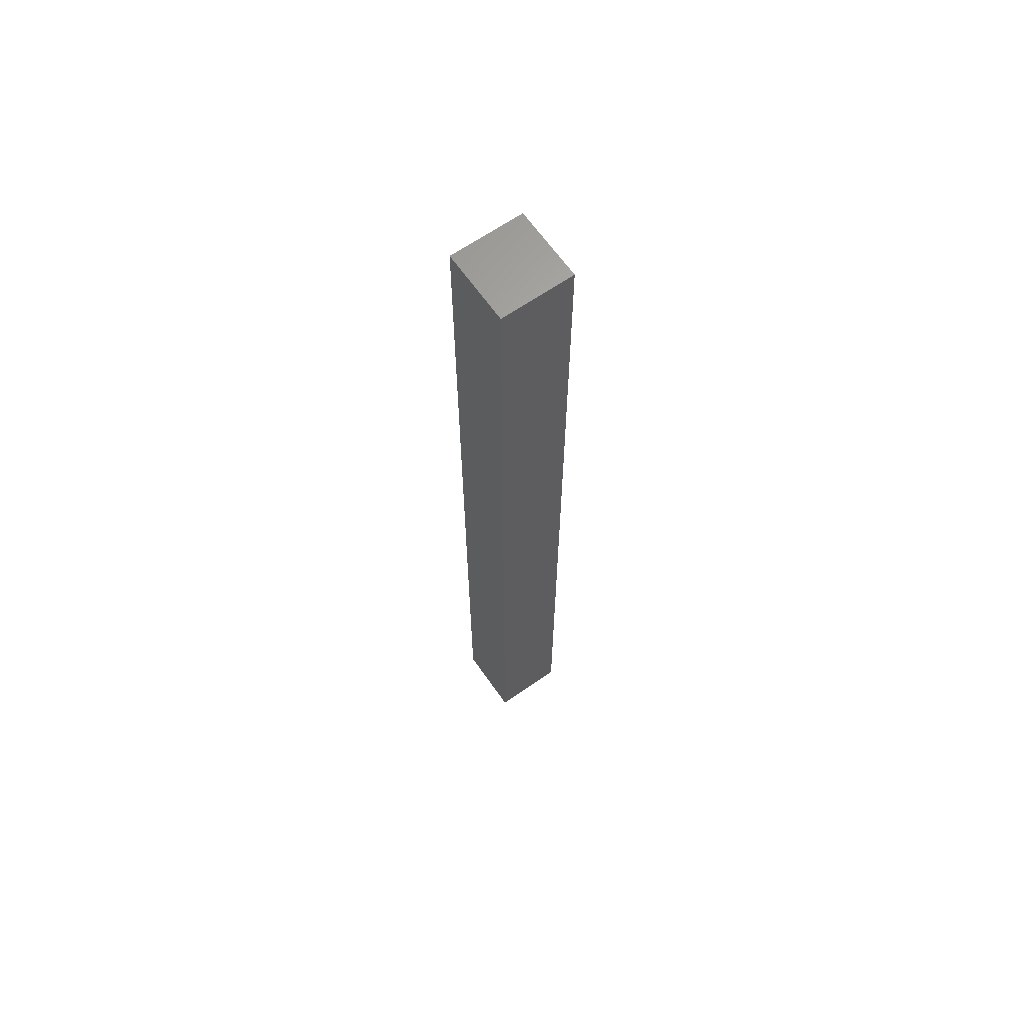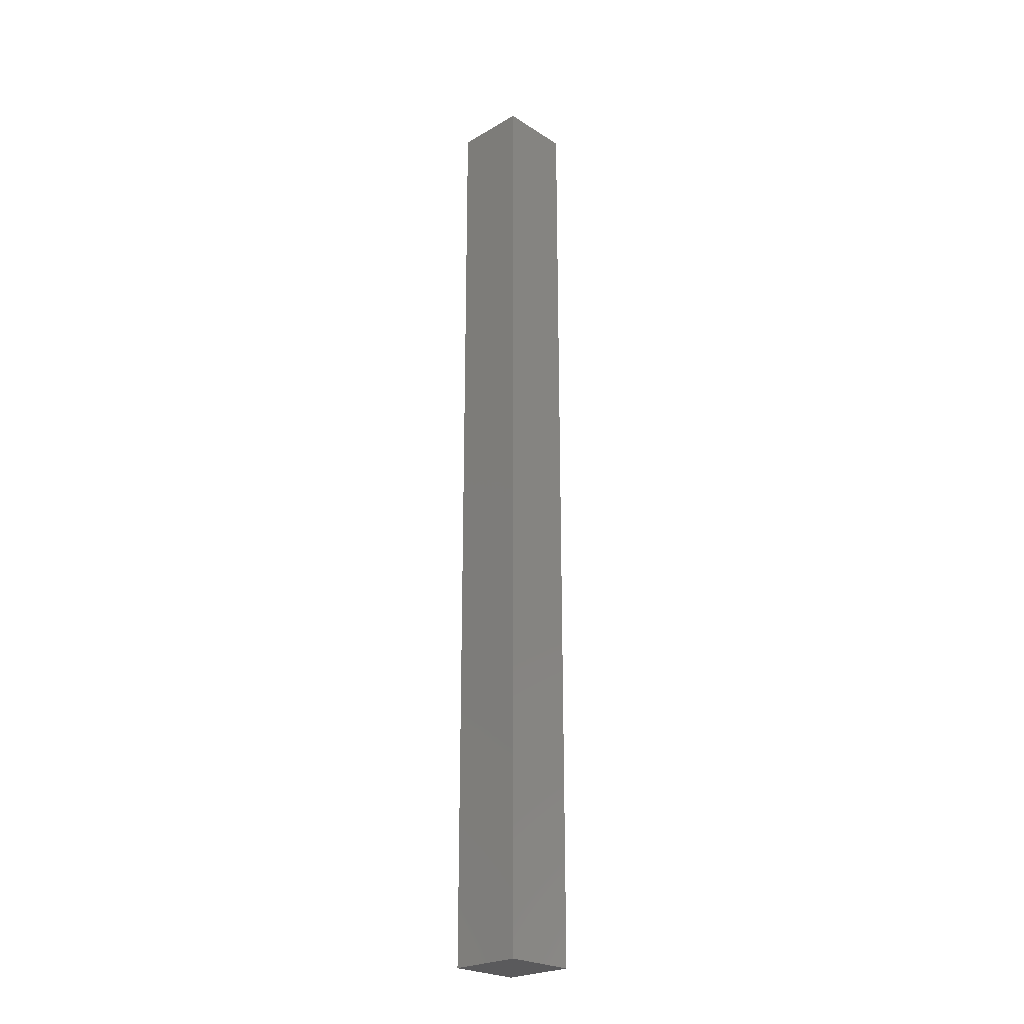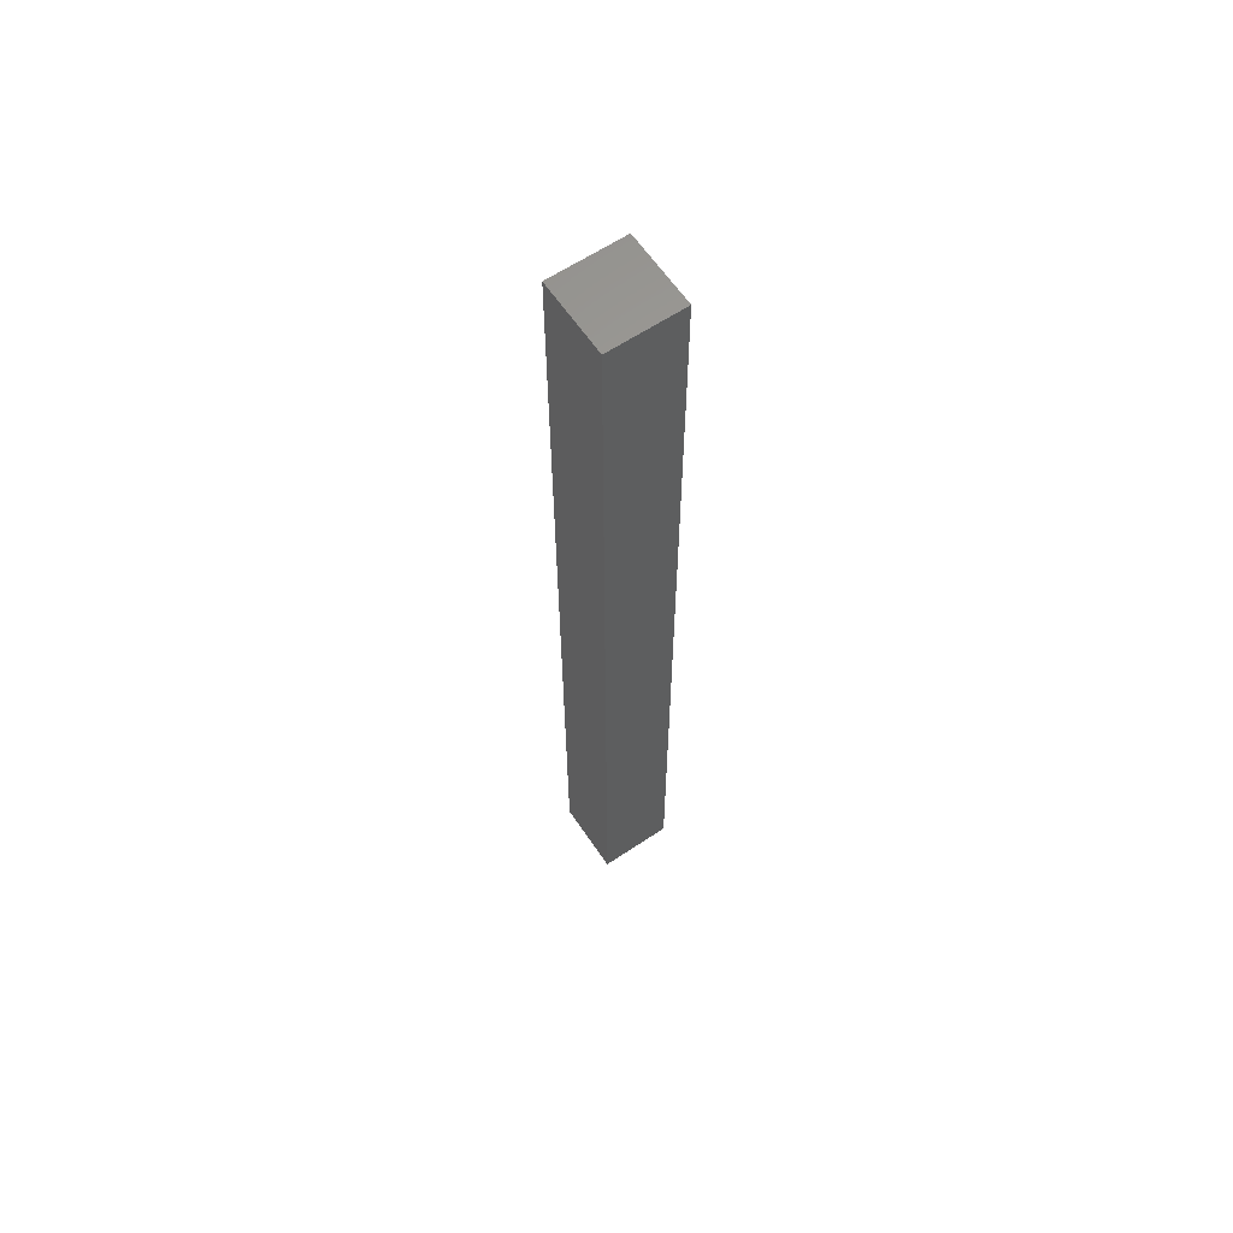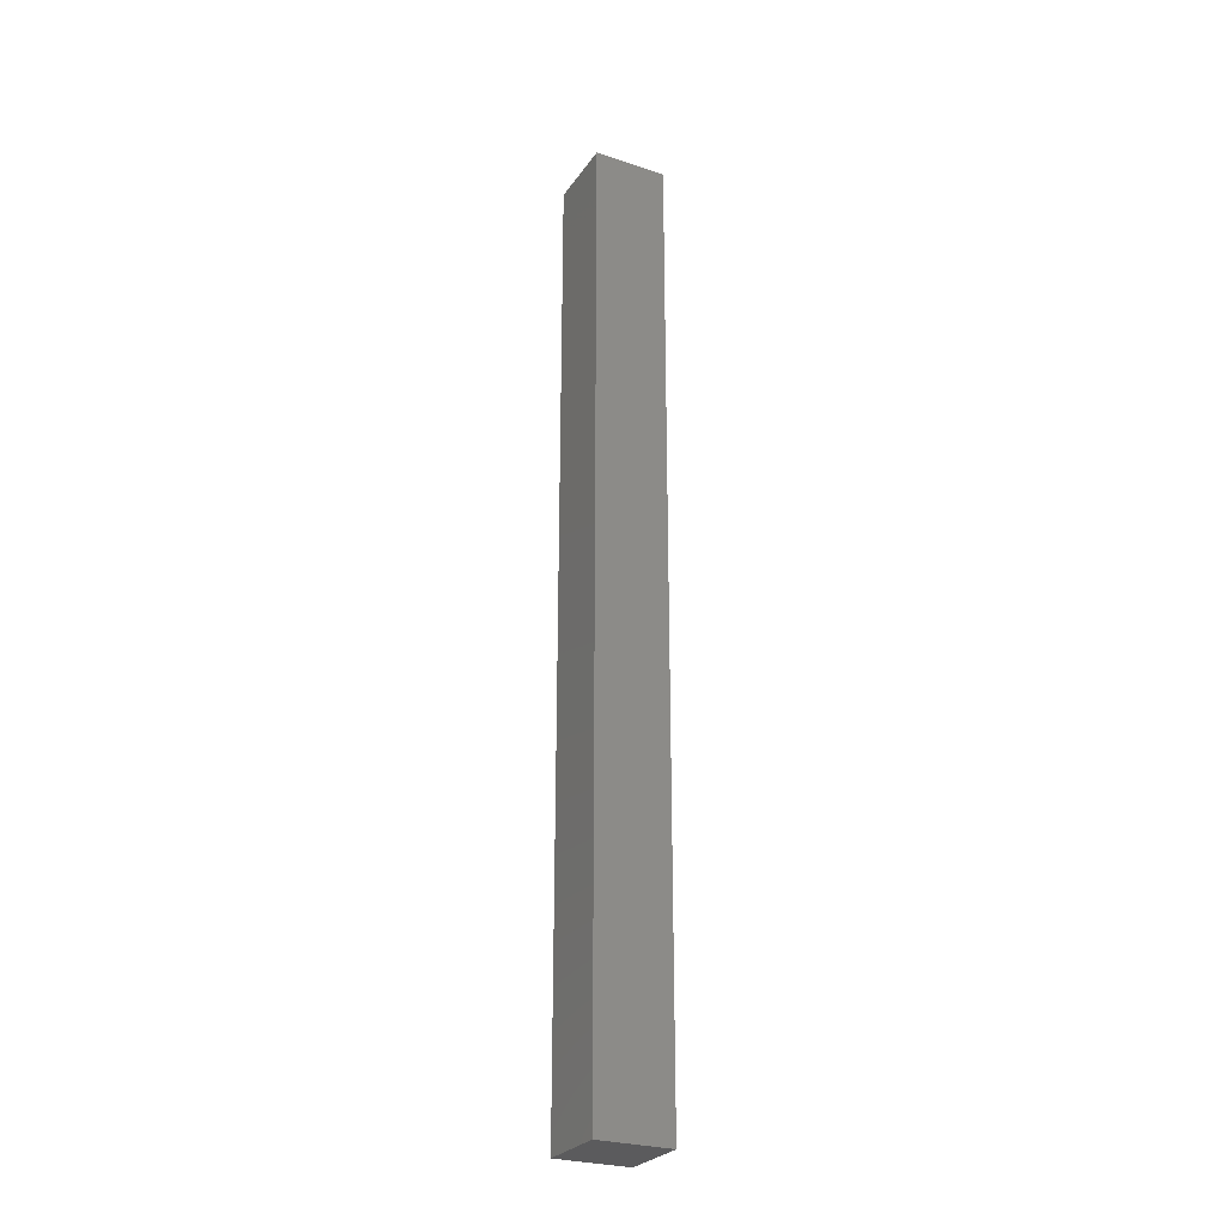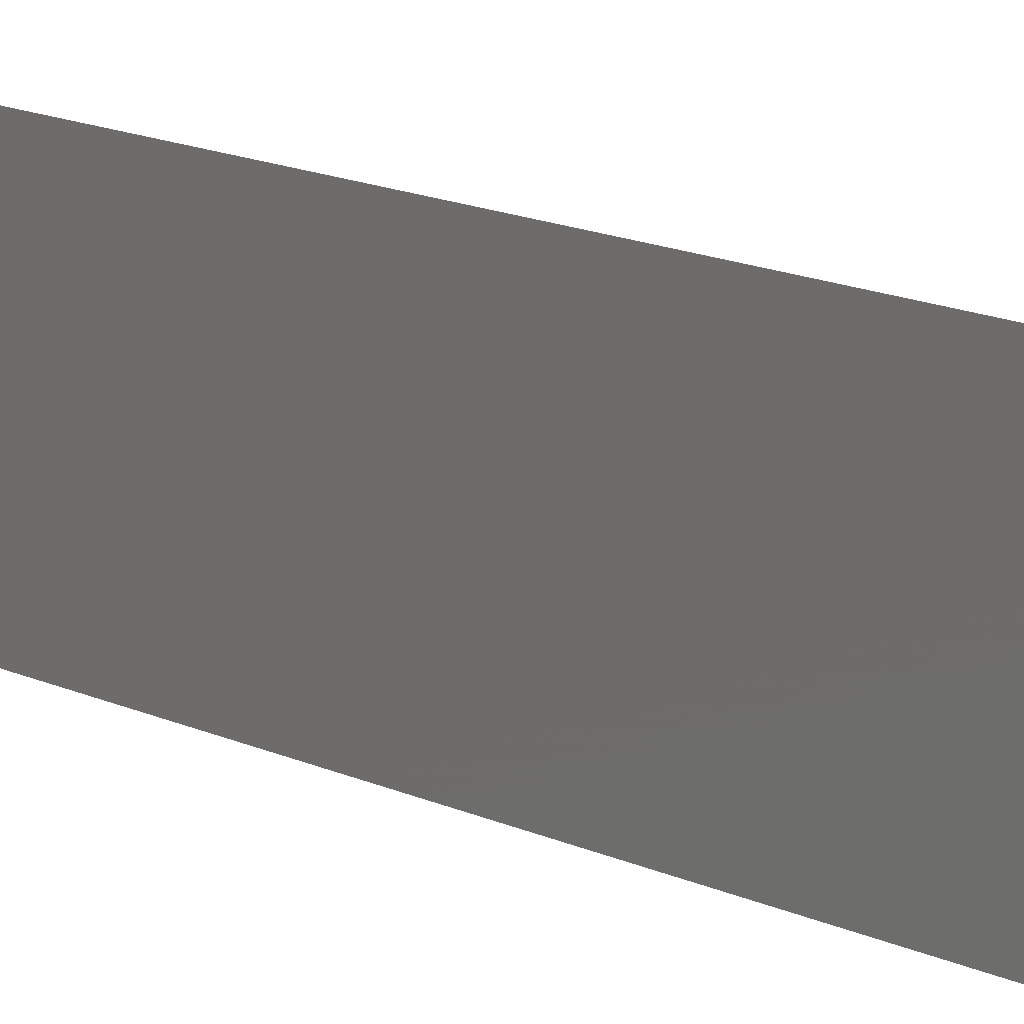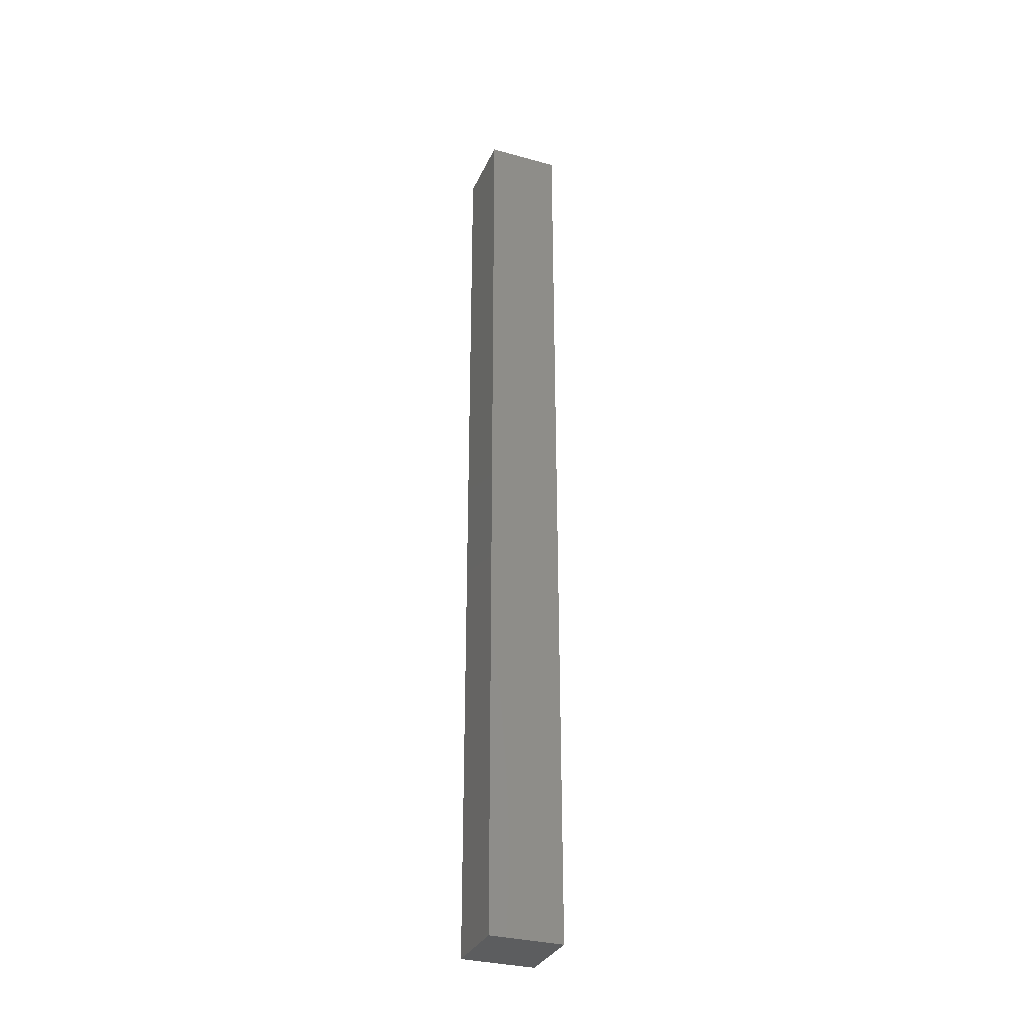
<metadata>
{"format":"stl","ext":"stl","renderer":"f3d","projection":"perspective","resolution":1024,"background":"white","views":[{"elev":65.0,"azim":-20.0,"up":"+Z"},{"elev":-24.4,"azim":148.8,"up":"+Z"},{"elev":62.4,"azim":-19.1,"up":"+Z"},{"elev":-27.0,"azim":167.8,"up":"+Z"},{"elev":6.6,"azim":156.1,"up":"+Y"},{"elev":-31.9,"azim":173.8,"up":"+Z"}]}
</metadata>
<code>
# stl→obj: 8 verts, 12 faces
v -497 9.417 275.1
v -498 9.158 275.1
v -497 9.417 262.1
v -498 9.158 262.1
v -497.3 10.38 262.1
v -498.3 10.12 262.1
v -498.3 10.12 275.1
v -497.3 10.38 275.1
f 1 2 3
f 3 2 4
f 4 5 3
f 6 5 4
f 7 5 6
f 6 2 7
f 7 2 8
f 8 2 1
f 1 5 8
f 3 5 1
f 7 8 5
f 6 4 2

</code>
